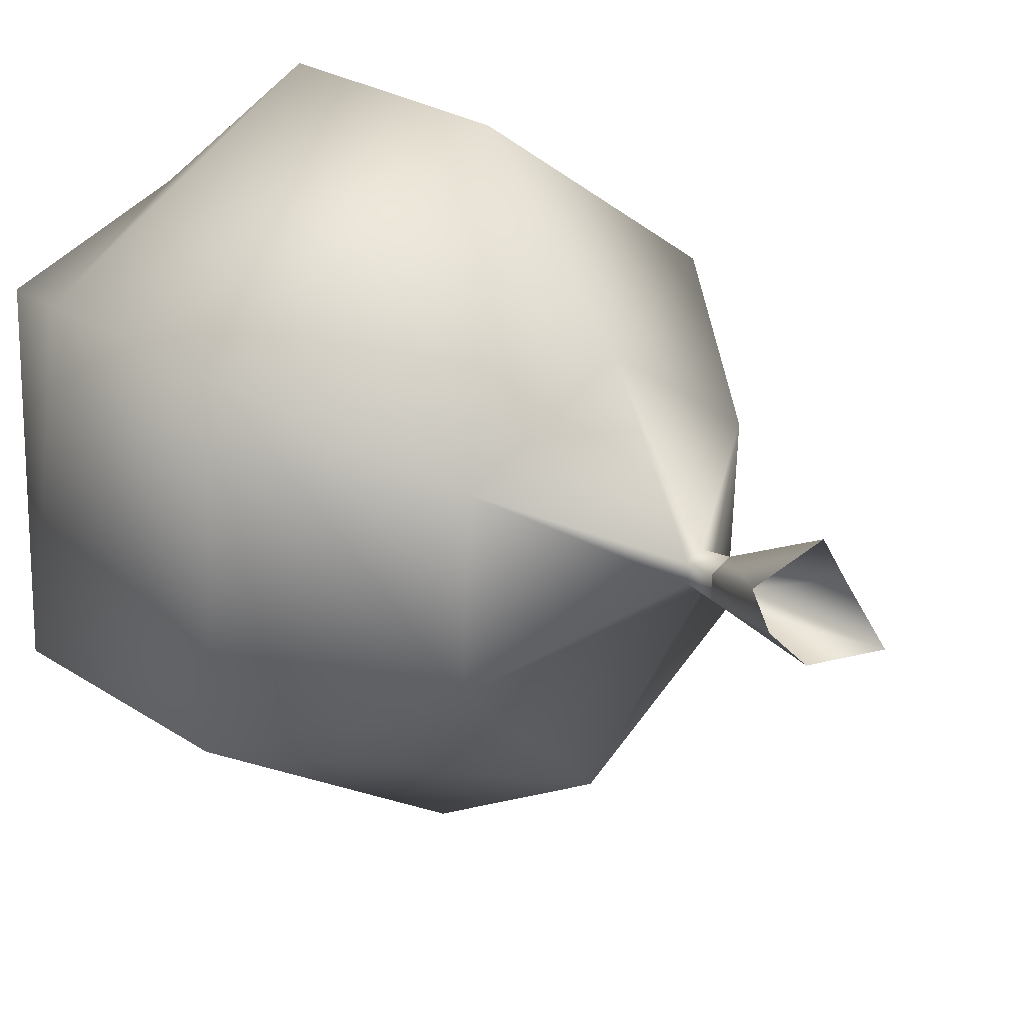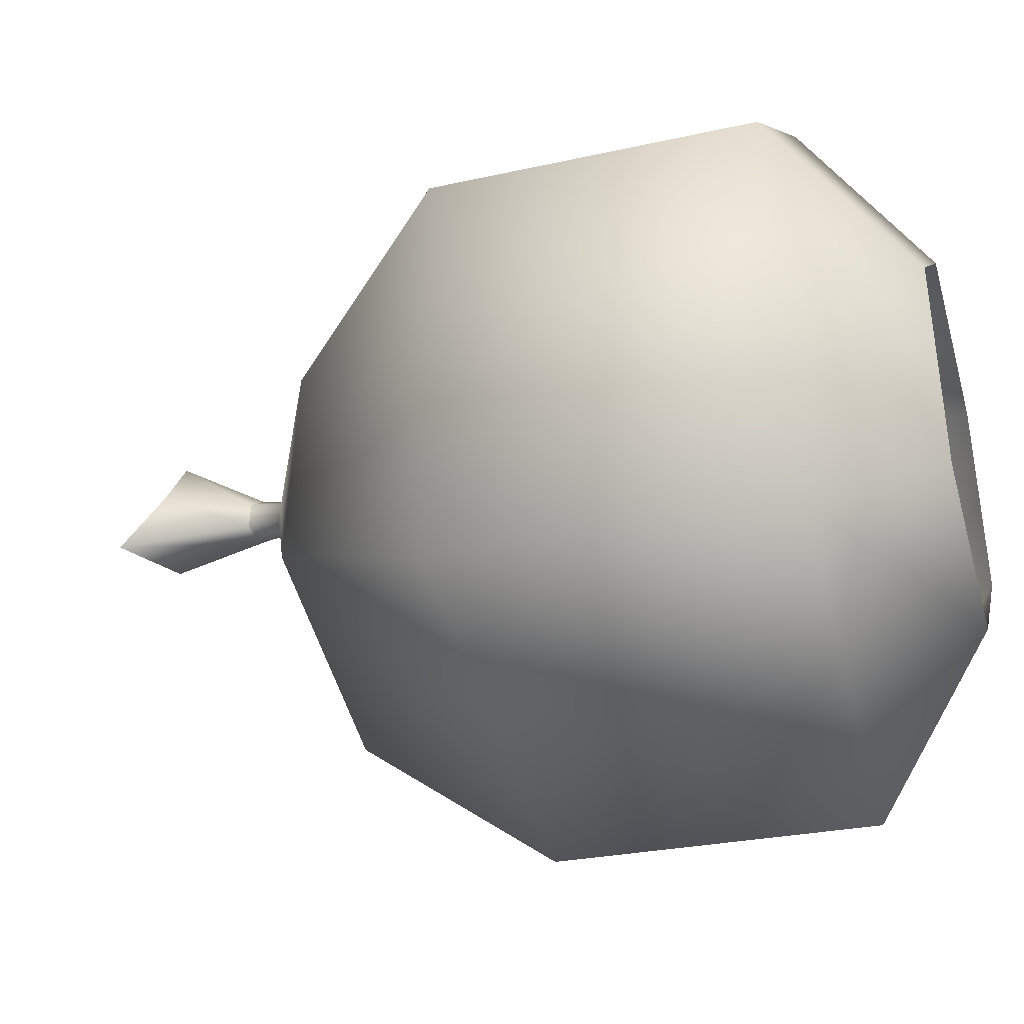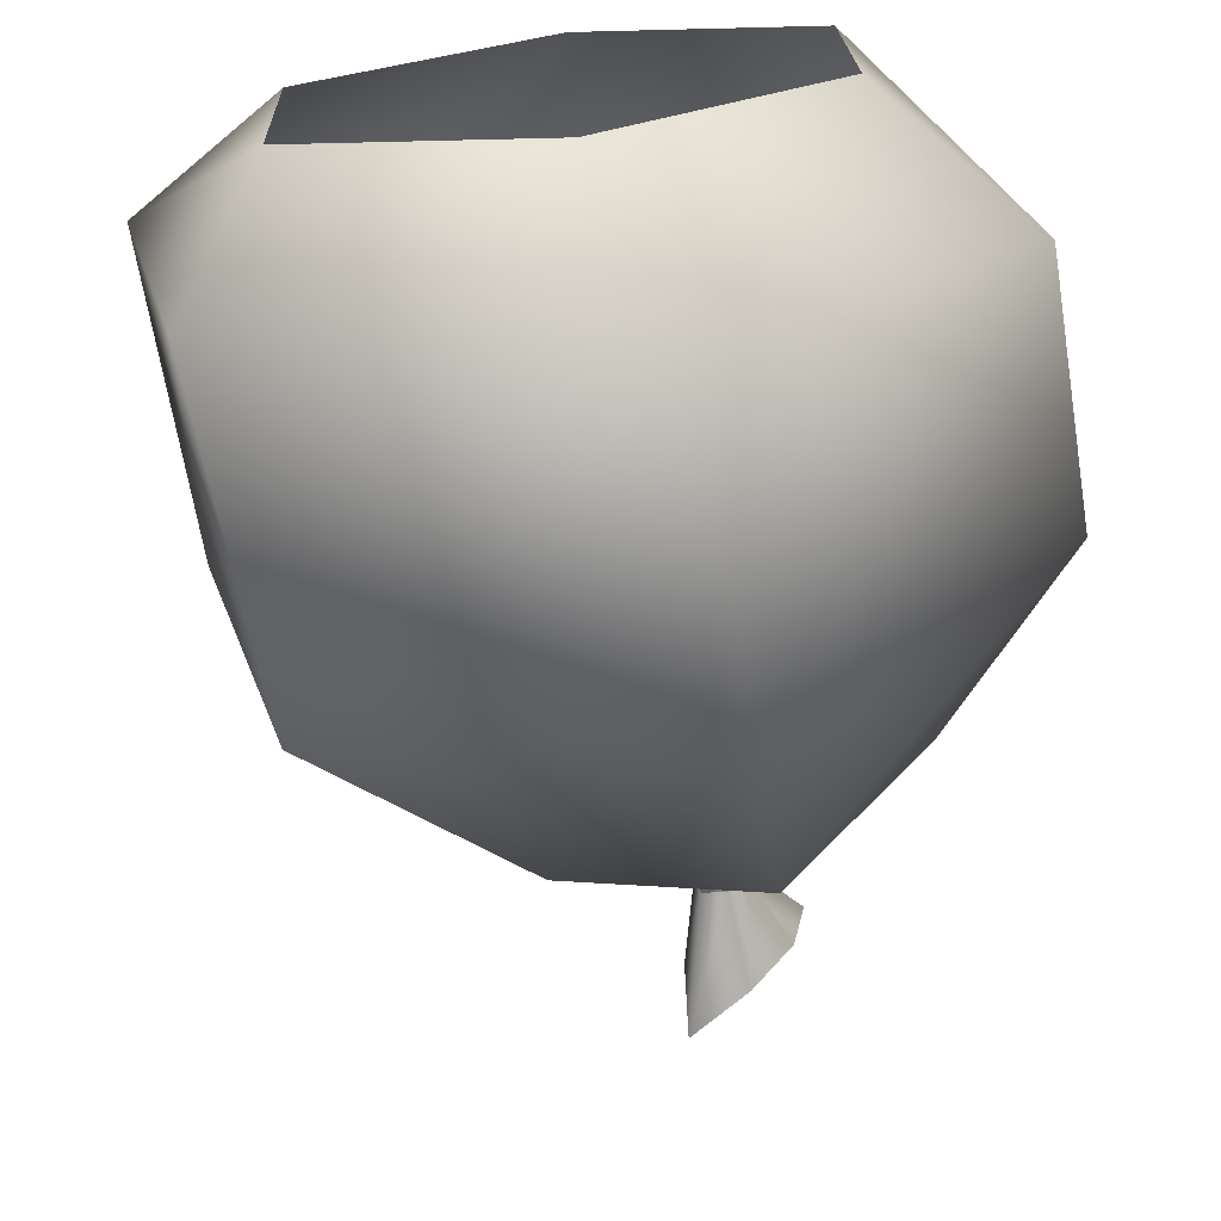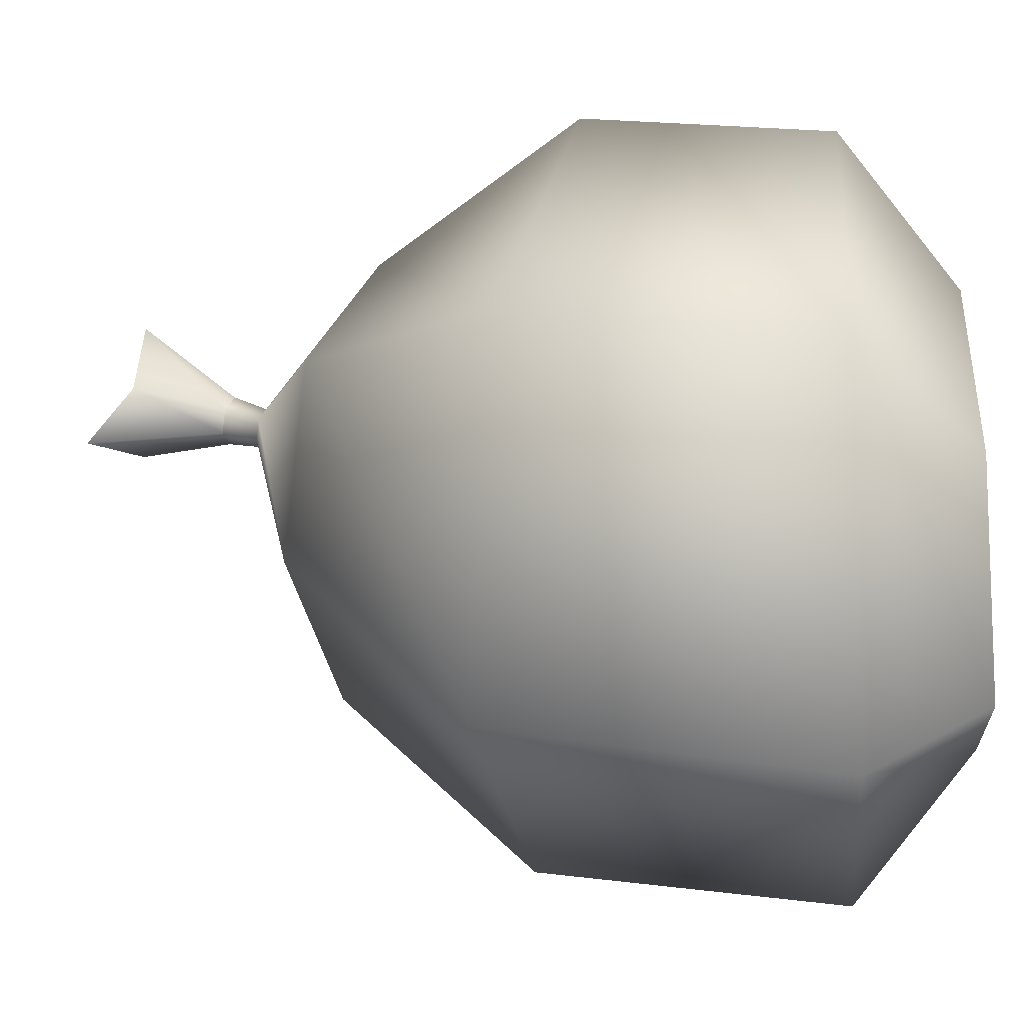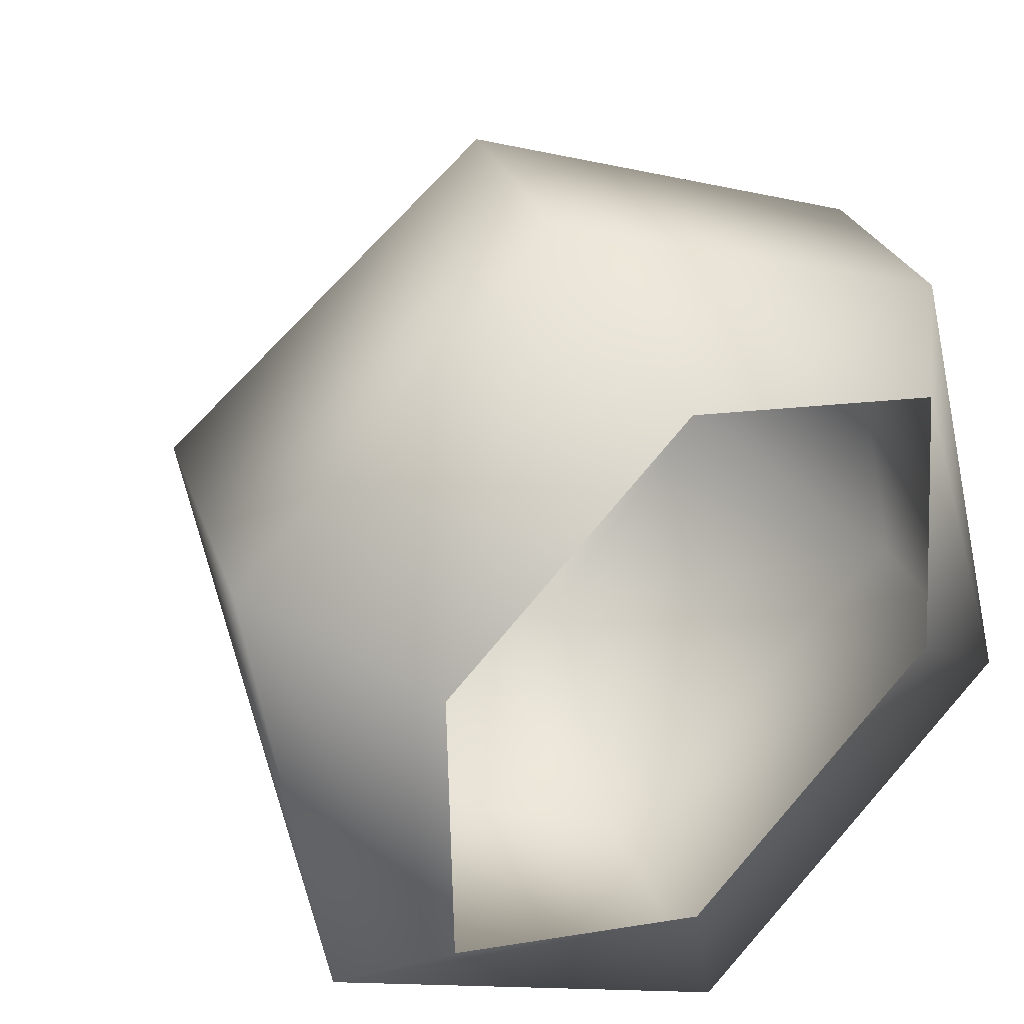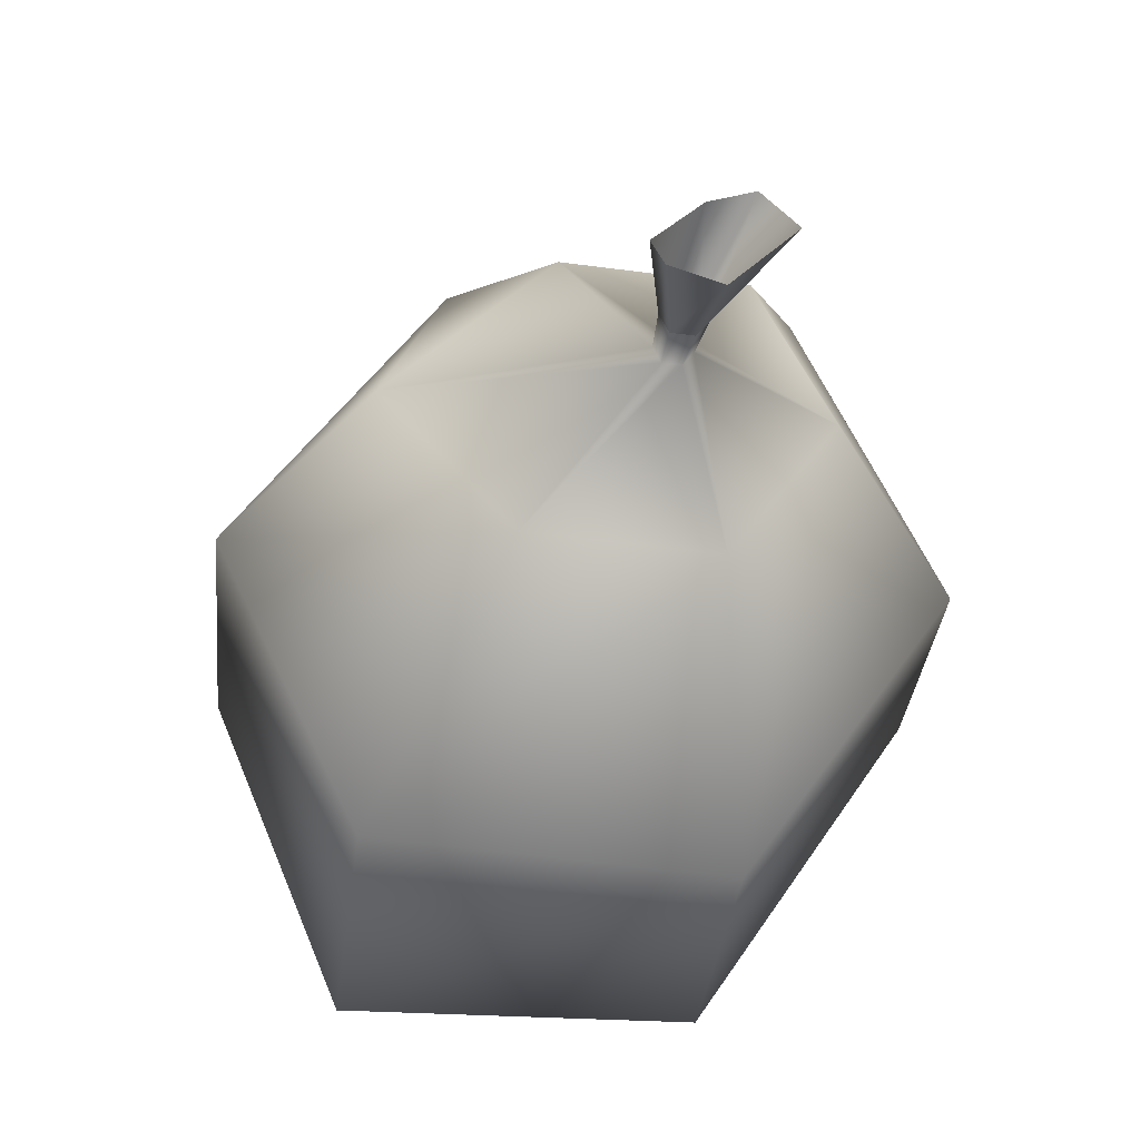
<metadata>
{"format":"obj","ext":"obj","renderer":"f3d","projection":"perspective","resolution":1024,"background":"white","views":[{"elev":39.5,"azim":125.5,"up":"+Z"},{"elev":-40.1,"azim":-75.0,"up":"+Z"},{"elev":-70.5,"azim":1.7,"up":"+Z"},{"elev":-12.7,"azim":-84.8,"up":"+Z"},{"elev":16.7,"azim":-22.5,"up":"+Z"},{"elev":63.4,"azim":-100.3,"up":"+Y"}]}
</metadata>
<code>
g C2_trashbag_geo
v 17.07 2.124 -89.85
v 16.9 2.124 -90.01
v 16.73 2.124 -90.01
v 16.73 2.124 -89.84
v 16.89 2.124 -89.67
v 17.07 2.124 -89.67
v 17.18 2.215 -89.9
v 16.96 2.215 -90.12
v 16.68 2.215 -90.06
v 16.62 2.215 -89.78
v 16.84 2.215 -89.56
v 17.12 2.215 -89.62
v 17.2 2.406 -89.88
v 16.99 2.452 -90.09
v 16.72 2.475 -90.02
v 16.65 2.452 -89.75
v 16.86 2.406 -89.53
v 17.14 2.383 -89.6
v 17.12 2.57 -89.8
v 17.01 2.605 -89.95
v 16.87 2.628 -89.87
v 16.83 2.609 -89.73
v 16.94 2.57 -89.62
v 17.08 2.551 -89.66
v 16.99 2.662 -89.75
v 16.97 2.666 -89.76
v 16.96 2.668 -89.75
v 16.96 2.666 -89.74
v 16.97 2.662 -89.73
v 16.98 2.66 -89.73
v 16.99 2.687 -89.72
v 17 2.689 -89.74
v 16.98 2.694 -89.75
v 16.97 2.696 -89.75
v 16.96 2.694 -89.73
v 16.98 2.689 -89.72
v 17.04 2.744 -89.67
v 17.03 2.754 -89.71
v 17 2.766 -89.76
v 16.96 2.802 -89.76
v 16.95 2.766 -89.71
v 16.99 2.766 -89.65
v 16.9 2.124 -90.01
v 16.96 2.215 -90.12
v 16.99 2.452 -90.09
v 17.2 2.406 -89.88
v 16.99 2.452 -90.09
v 16.72 2.475 -90.02
v 16.65 2.452 -89.75
v 16.86 2.406 -89.53
v 17.14 2.383 -89.6
v 16.98 2.66 -89.73
v 17 2.689 -89.74
v 16.99 2.662 -89.75
v 16.99 2.687 -89.72
v 16.98 2.694 -89.75
v 16.97 2.666 -89.76
v 16.97 2.696 -89.75
v 16.96 2.668 -89.75
v 16.96 2.668 -89.75
v 16.96 2.694 -89.73
v 16.96 2.666 -89.74
v 16.97 2.696 -89.75
v 16.98 2.689 -89.72
v 16.97 2.662 -89.73
v 16.99 2.687 -89.72
v 17 2.689 -89.74
v 16.98 2.694 -89.75
v 16.97 2.696 -89.75
v 16.97 2.696 -89.75
v 16.96 2.694 -89.73
v 16.96 2.802 -89.76
v 16.98 2.689 -89.72
g C2_trashbag_geo_0
f 9 44 43
f 3 9 43
f 10 9 3
f 4 10 3
f 11 10 4
f 5 11 4
f 12 11 5
f 6 12 5
f 7 12 6
f 1 7 6
f 8 7 1
f 2 8 1
f 7 8 14
f 13 7 14
f 12 7 13
f 18 12 13
f 11 12 18
f 17 11 18
f 10 11 17
f 16 10 17
f 9 10 16
f 15 9 16
f 44 9 15
f 45 44 15
f 35 36 31
f 32 35 31
f 34 35 32
f 33 34 32
f 61 63 60
f 62 61 60
f 64 61 62
f 65 64 62
f 55 64 65
f 52 55 65
f 53 55 52
f 54 53 52
f 56 53 54
f 57 56 54
f 58 56 57
f 59 58 57
f 41 72 70
f 71 41 70
f 42 41 71
f 73 42 71
f 37 42 73
f 66 37 73
f 38 37 66
f 67 38 66
f 39 38 67
f 68 39 67
f 40 39 68
f 69 40 68
f 19 46 20
f 51 46 19
f 24 51 19
f 50 51 24
f 23 50 24
f 49 50 23
f 22 49 23
f 48 49 22
f 21 48 22
f 47 48 21
f 20 47 21
f 46 47 20
f 19 25 24
f 26 25 19
f 20 26 19
f 27 26 20
f 21 27 20
f 28 27 21
f 22 28 21
f 29 28 22
f 23 29 22
f 30 29 23
f 24 30 23
f 25 30 24

</code>
